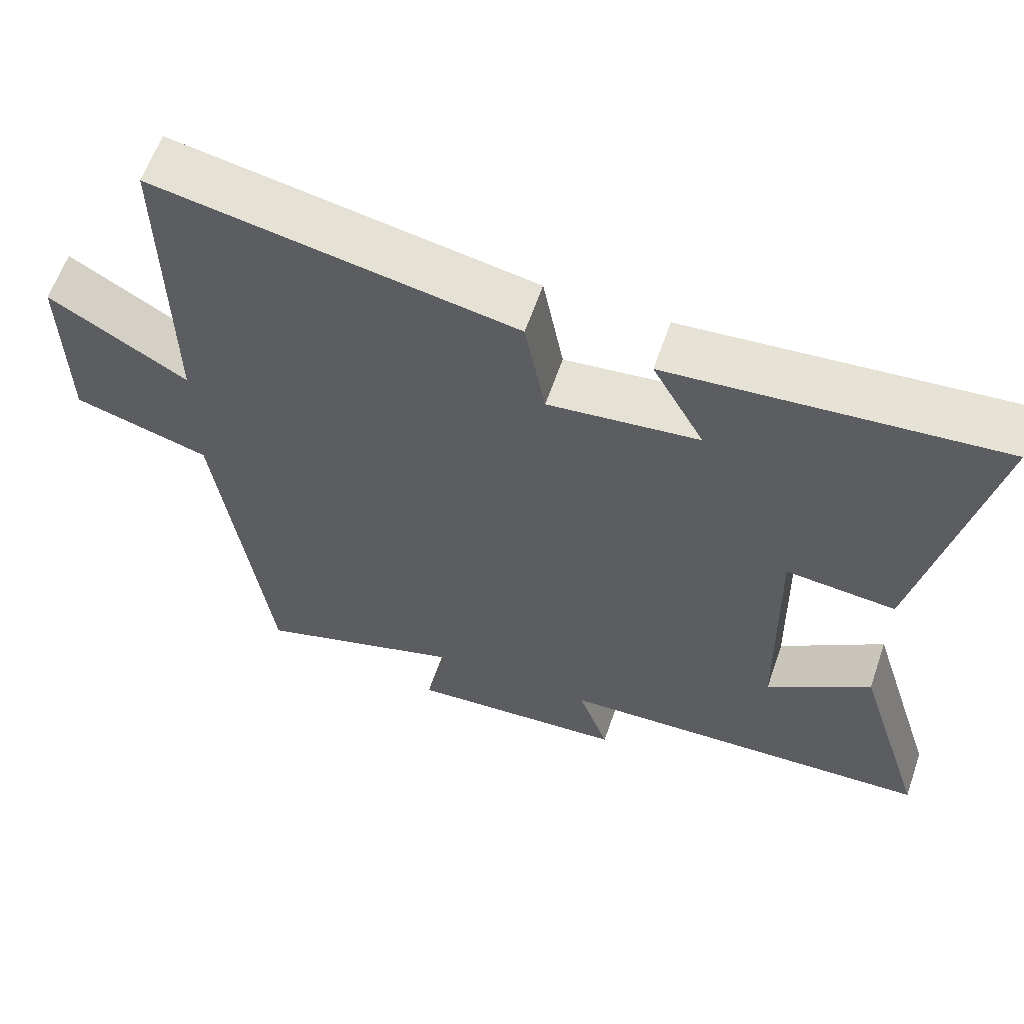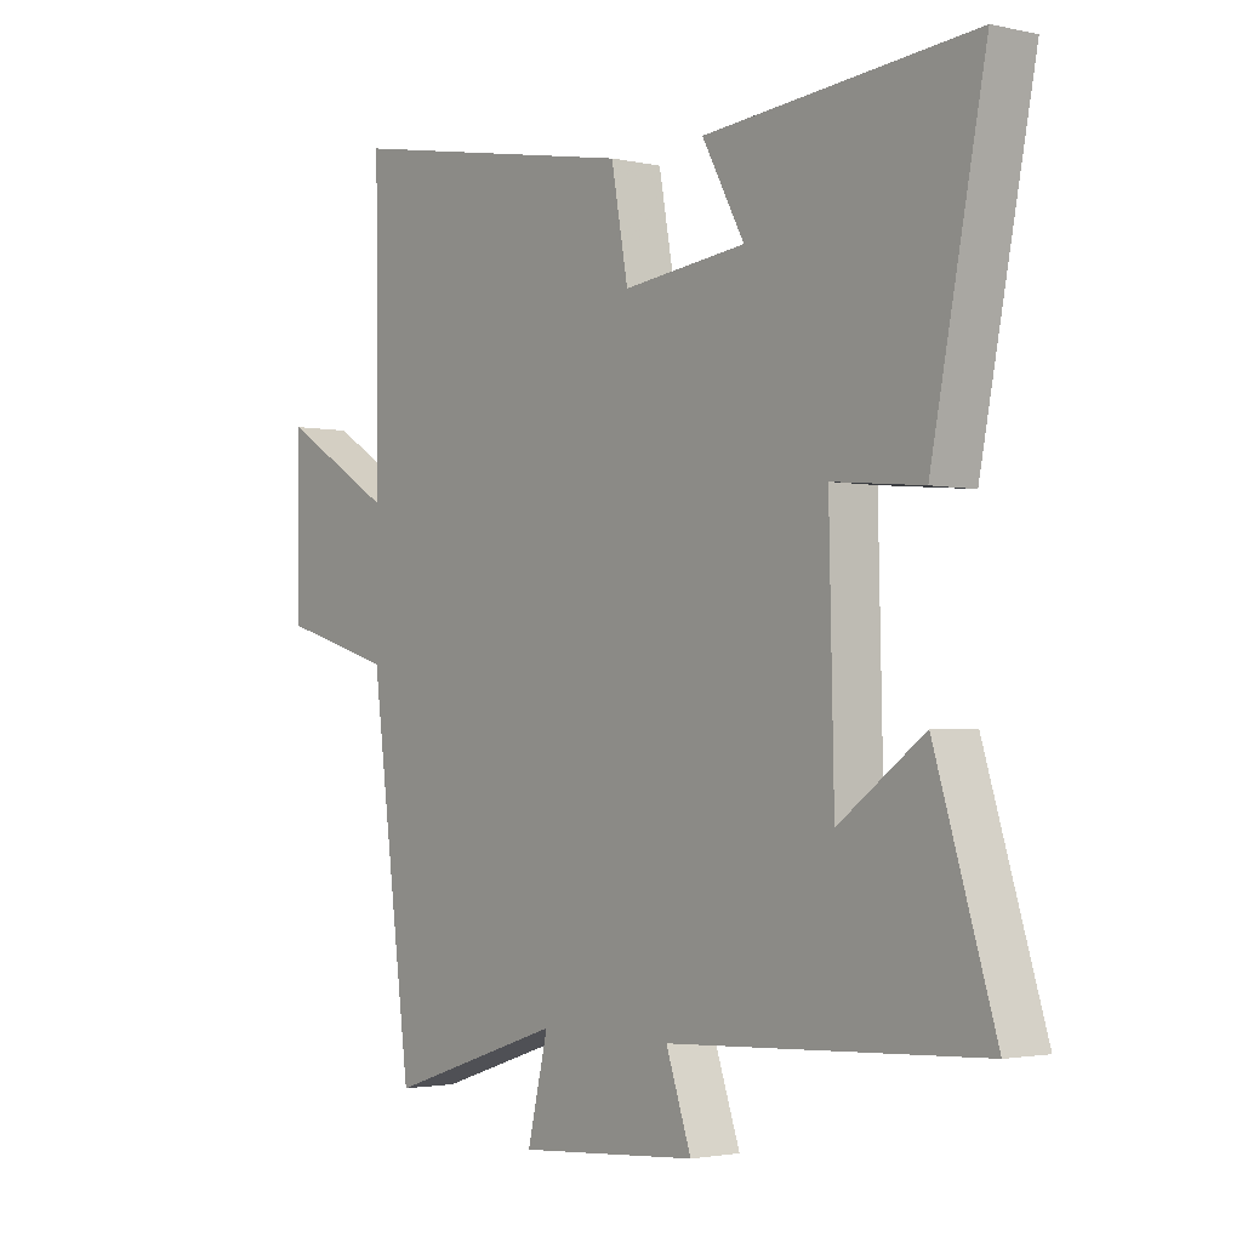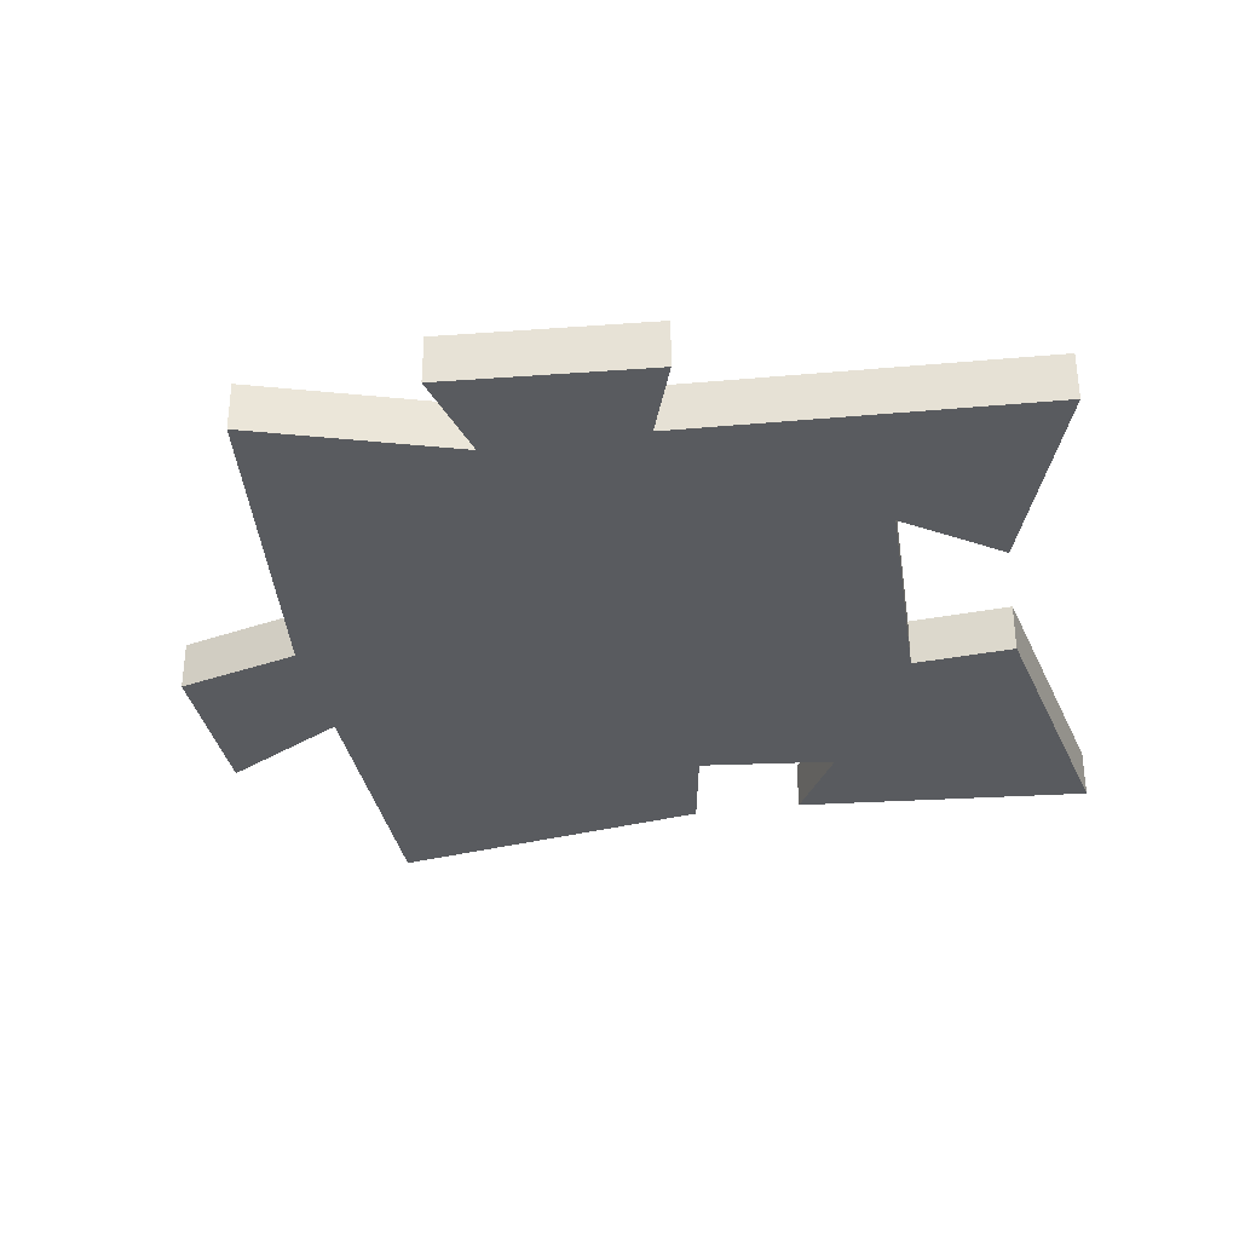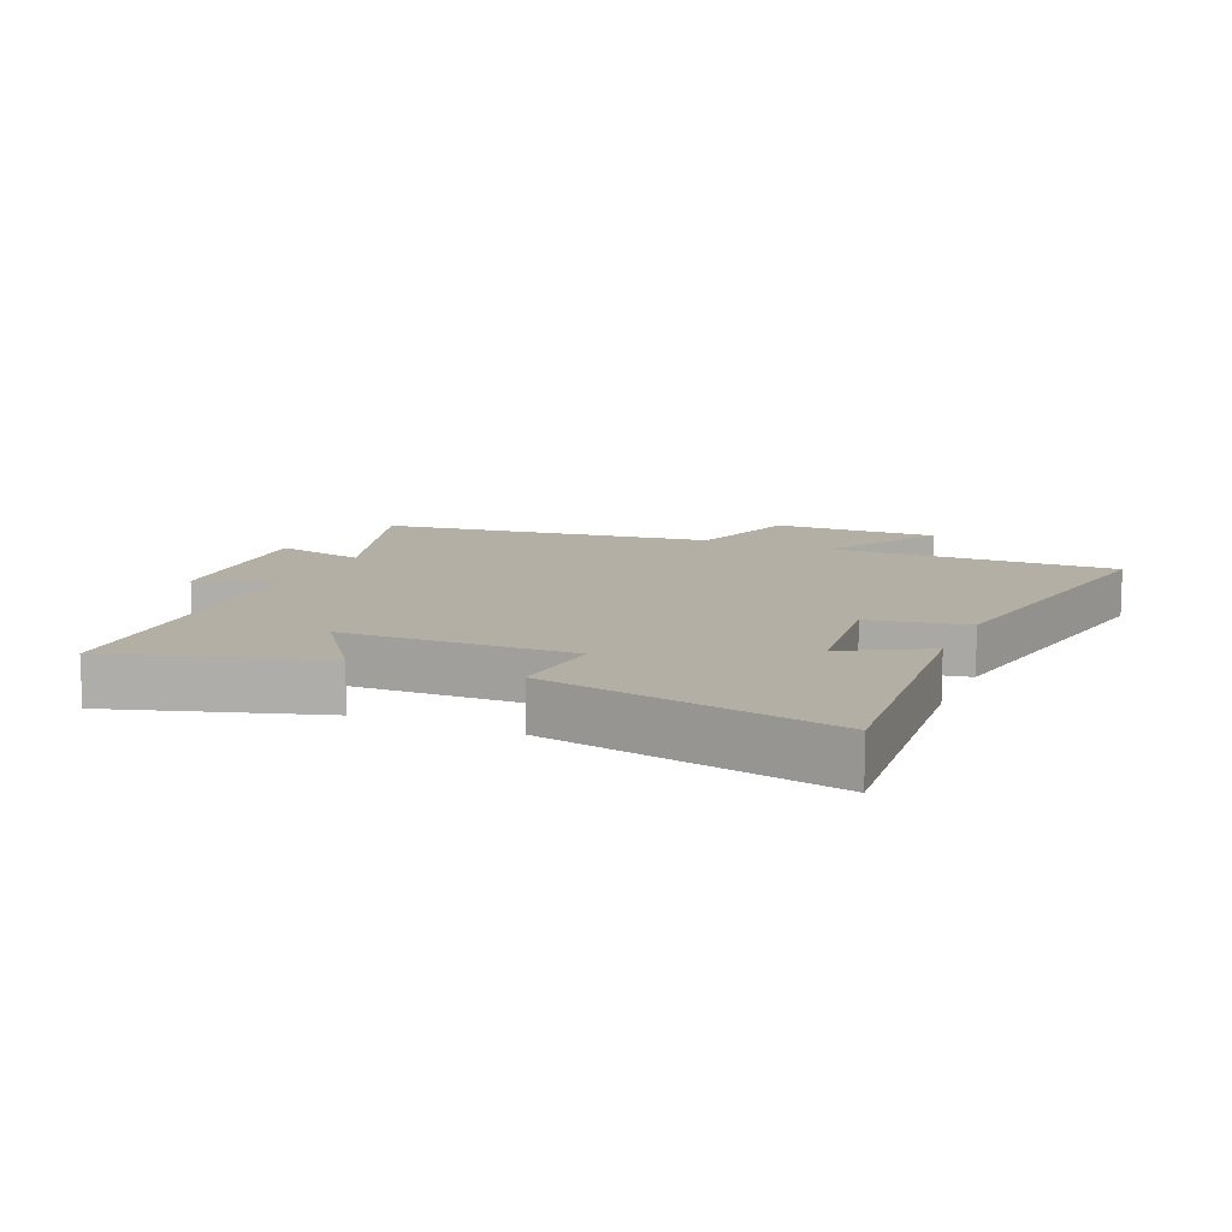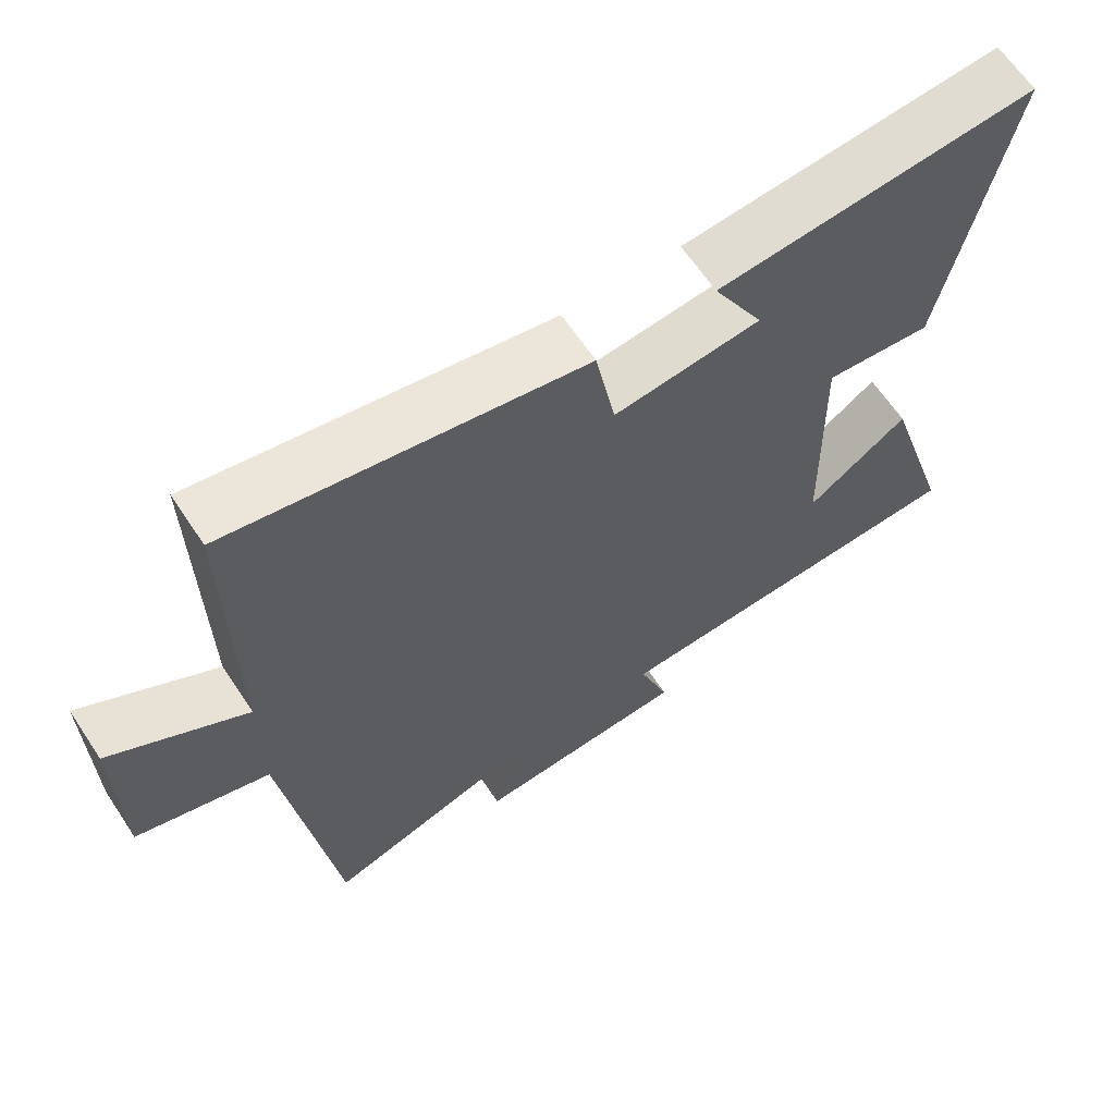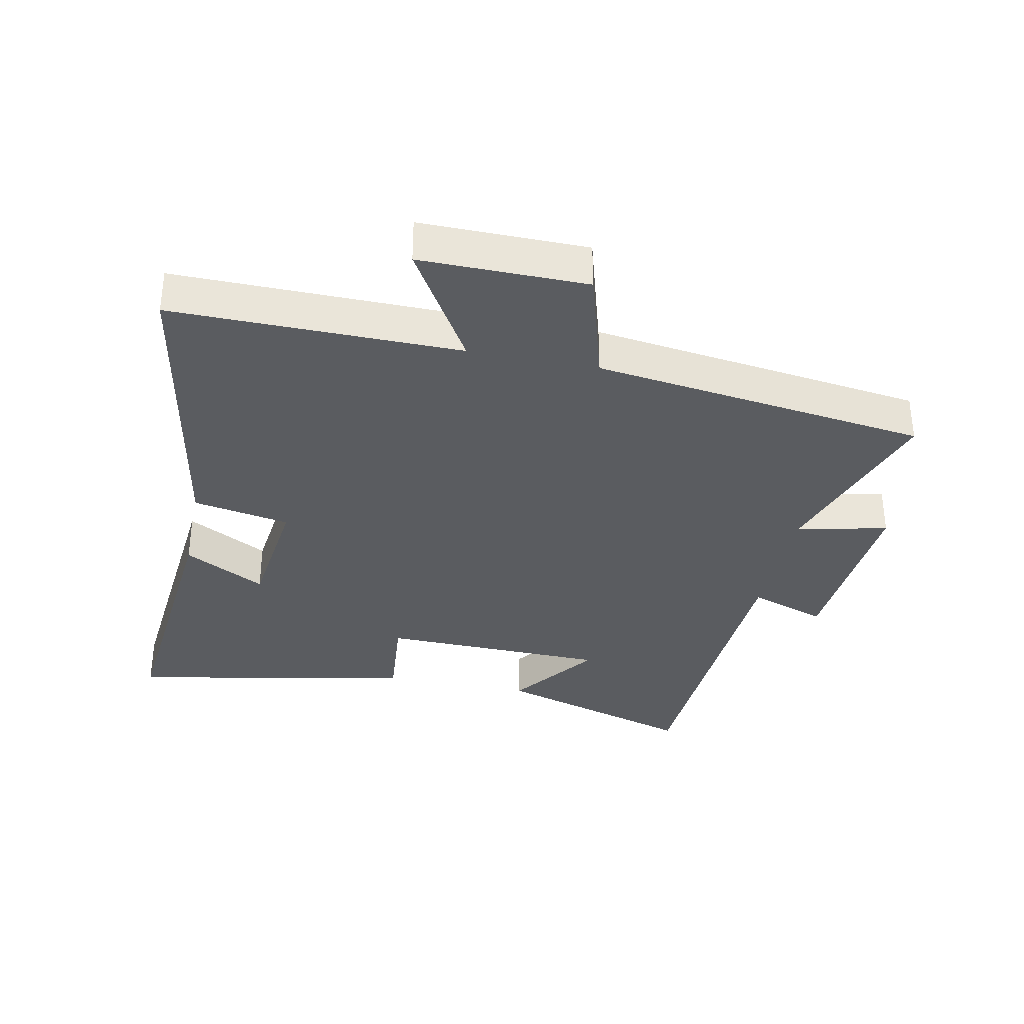
<metadata>
{"format":"obj","ext":"obj","renderer":"f3d","projection":"perspective","resolution":1024,"background":"white","views":[{"elev":61.3,"azim":-161.0,"up":"+Z"},{"elev":-2.3,"azim":-128.1,"up":"+Z"},{"elev":-32.3,"azim":-169.9,"up":"+Y"},{"elev":11.3,"azim":-66.6,"up":"+Y"},{"elev":64.2,"azim":146.4,"up":"+Z"},{"elev":-34.1,"azim":78.4,"up":"+Y"}]}
</metadata>
<code>
v -0.599 0.07 -0.474
v -0.5 0.07 -0.154
v -0.359 0.07 -0.256
v -0.351 0.07 0.104
v -0.5 0.07 0.09
v -0.589 0.07 0.54
v -0.146 0.07 0.5
v -0.216 0.07 0.371
v -0.012 0.07 0.347
v 0.016 0.07 0.5
v 0.504 0.07 0.588
v 0.5 0.07 0.135
v 0.687 0.07 0.247
v 0.685 0.07 -0.015
v 0.5 0.07 -0.069
v 0.431 0.07 -0.596
v 0.14 0.07 -0.5
v 0.174 0.07 -0.644
v -0.124 0.07 -0.622
v -0.082 0.07 -0.5
v -0.599 0 -0.474
v -0.5 0 -0.154
v -0.359 0 -0.256
v -0.351 0 0.104
v -0.5 0 0.09
v -0.589 0 0.54
v -0.146 0 0.5
v -0.216 0 0.371
v -0.012 0 0.347
v 0.016 0 0.5
v 0.504 0 0.588
v 0.5 0 0.135
v 0.687 0 0.247
v 0.685 0 -0.015
v 0.5 0 -0.069
v 0.431 0 -0.596
v 0.14 0 -0.5
v 0.174 0 -0.644
v -0.124 0 -0.622
v -0.082 0 -0.5
f 17 18 19 20
f 17 20 1
f 15 16 17
f 15 17 1
f 12 13 14 15
f 12 15 1
f 9 10 11 12
f 8 9 12
f 5 6 7 8
f 4 5 8
f 3 4 8 12
f 1 2 3
f 1 3 12
f 40 39 38 37
f 21 40 37
f 37 36 35
f 21 37 35
f 35 34 33 32
f 21 35 32
f 32 31 30 29
f 32 29 28
f 28 27 26 25
f 28 25 24
f 32 28 24 23
f 23 22 21
f 32 23 21
f 1 21 22 2
f 2 22 23 3
f 3 23 24 4
f 4 24 25 5
f 5 25 26 6
f 6 26 27 7
f 7 27 28 8
f 8 28 29 9
f 9 29 30 10
f 10 30 31 11
f 11 31 32 12
f 12 32 33 13
f 13 33 34 14
f 14 34 35 15
f 15 35 36 16
f 16 36 37 17
f 17 37 38 18
f 18 38 39 19
f 19 39 40 20
f 20 40 21 1

</code>
